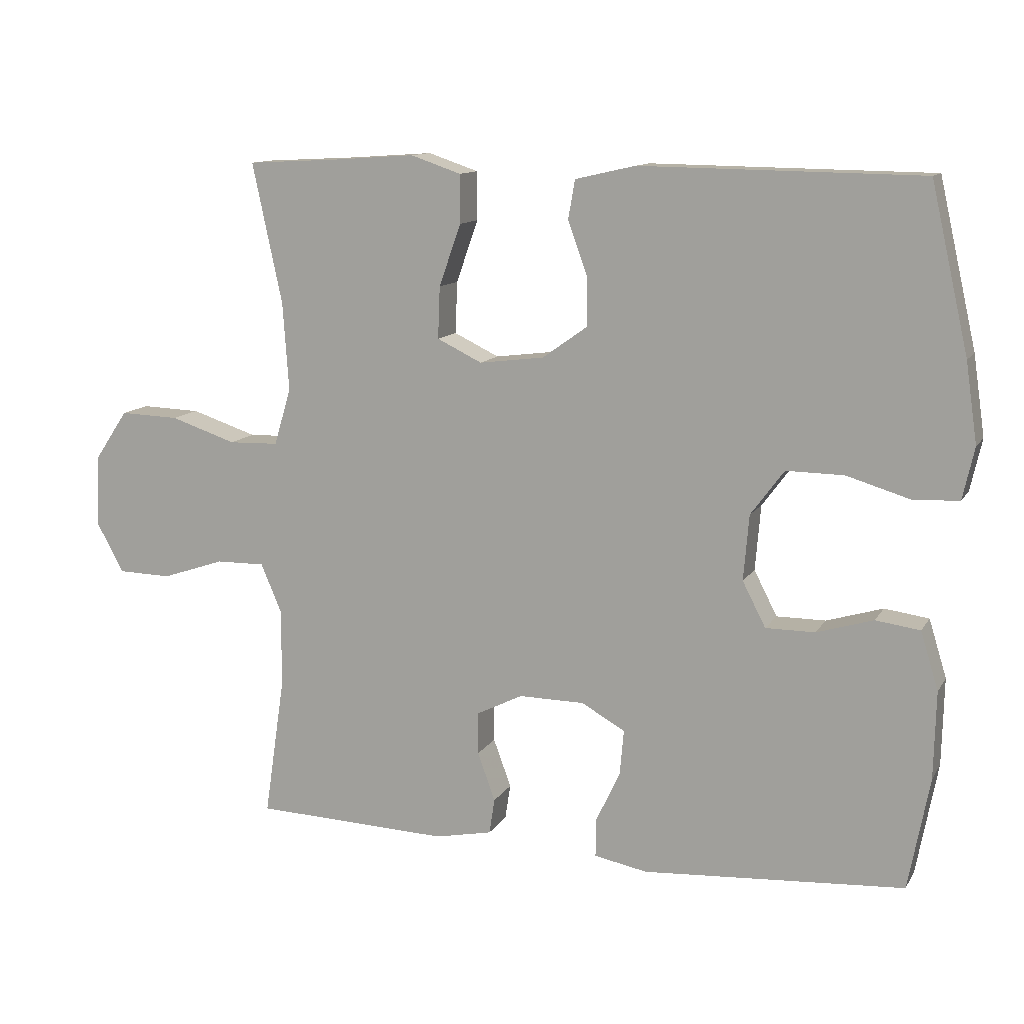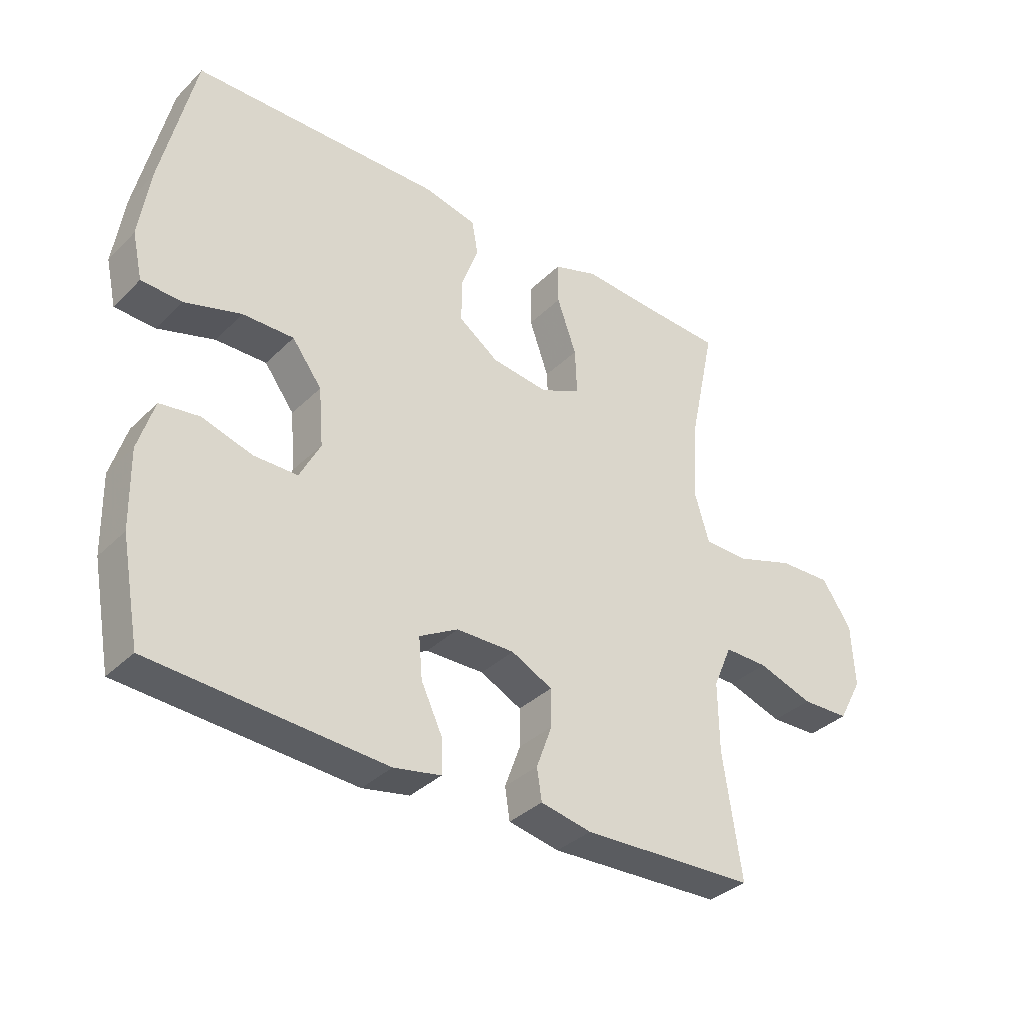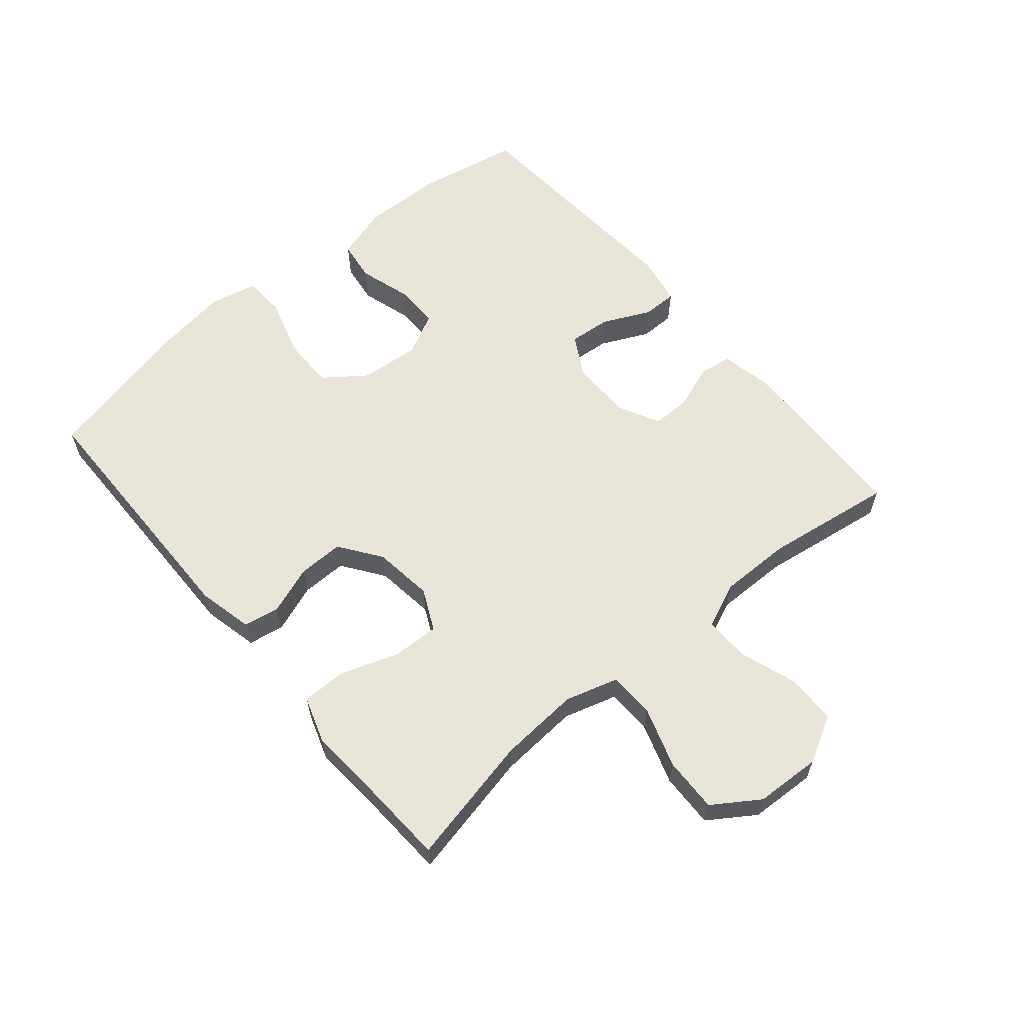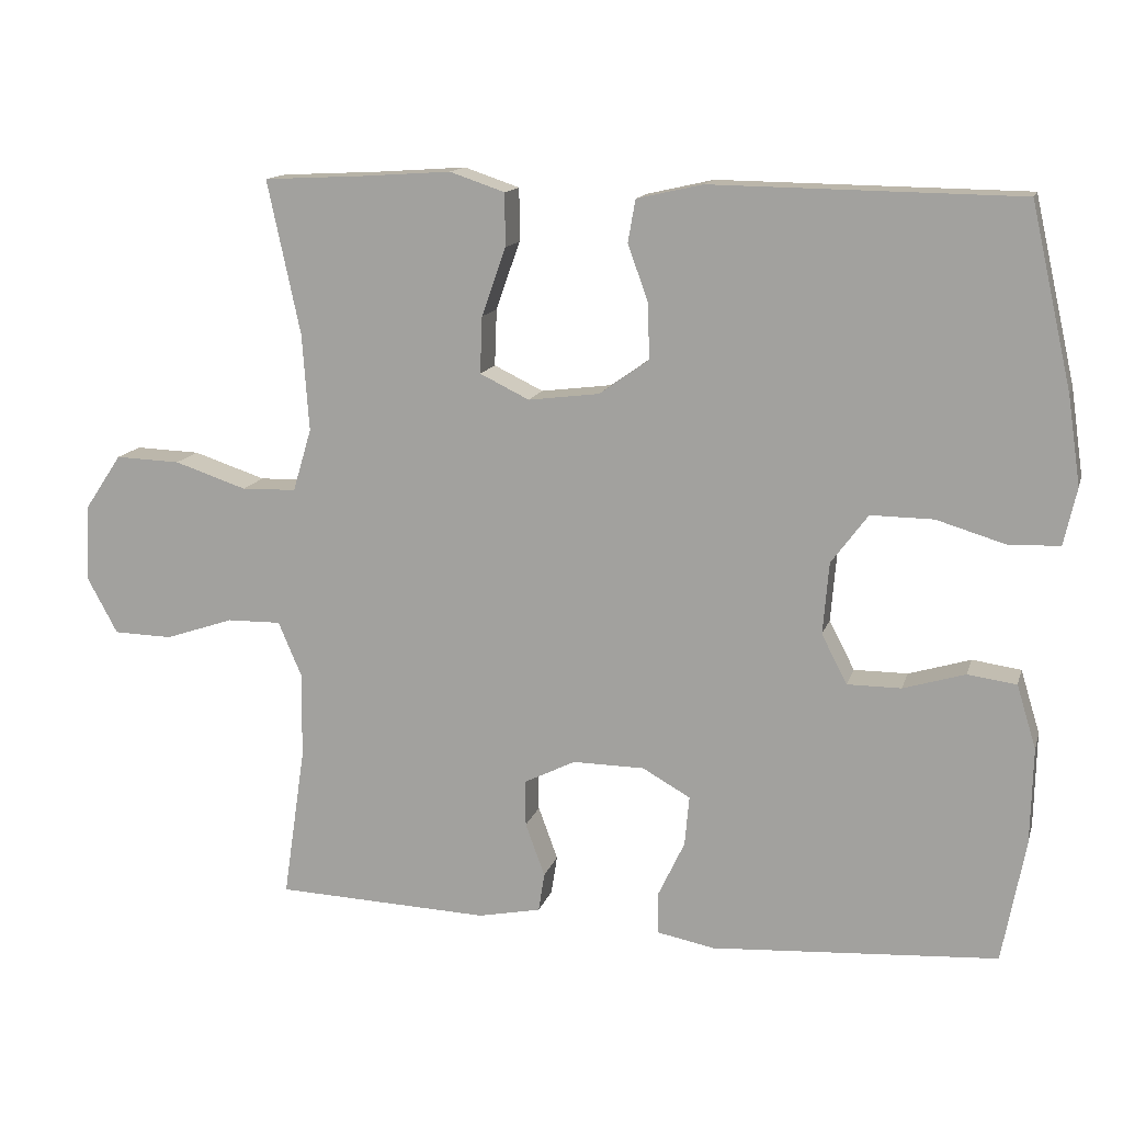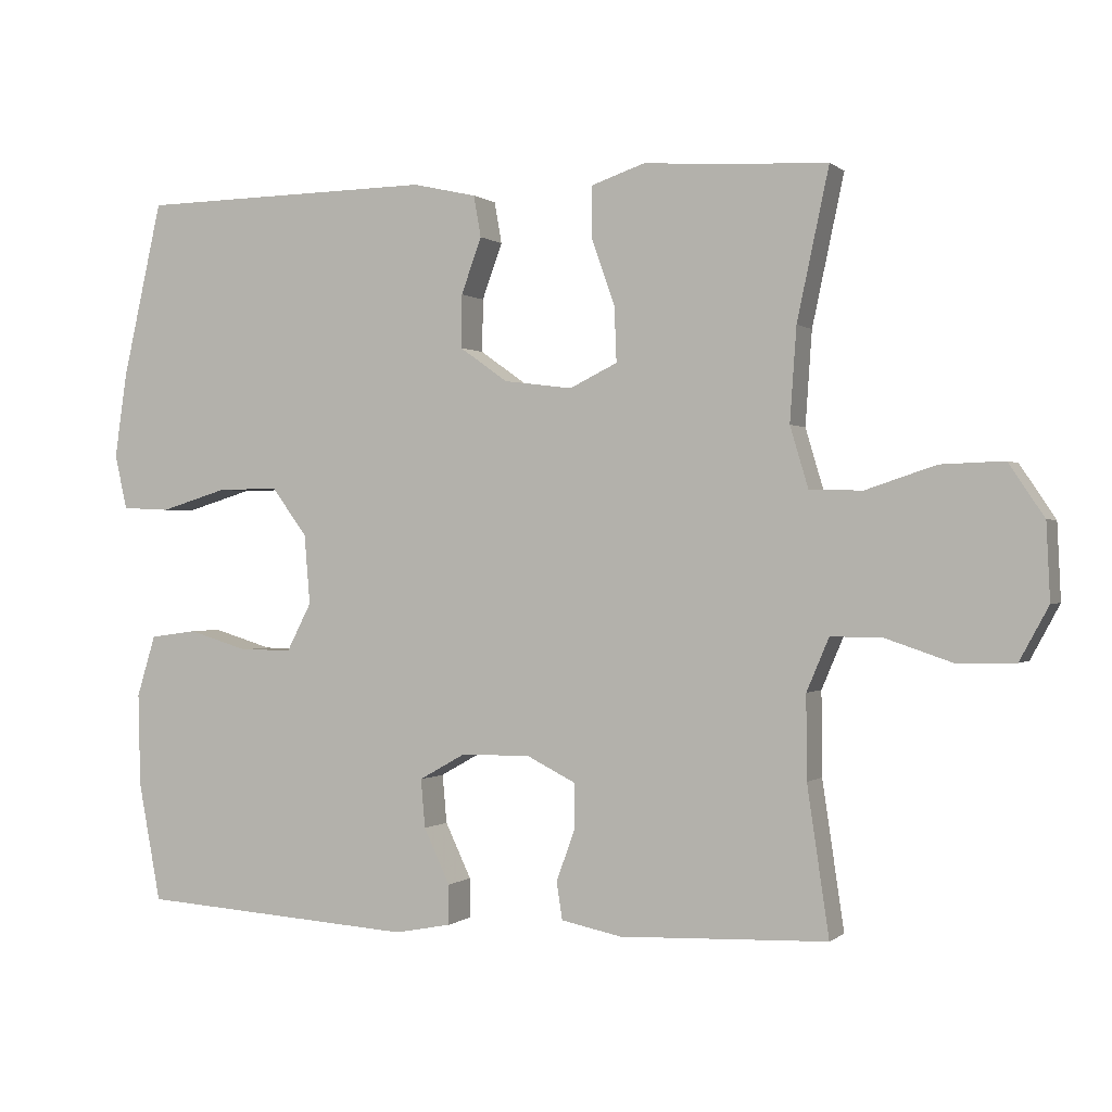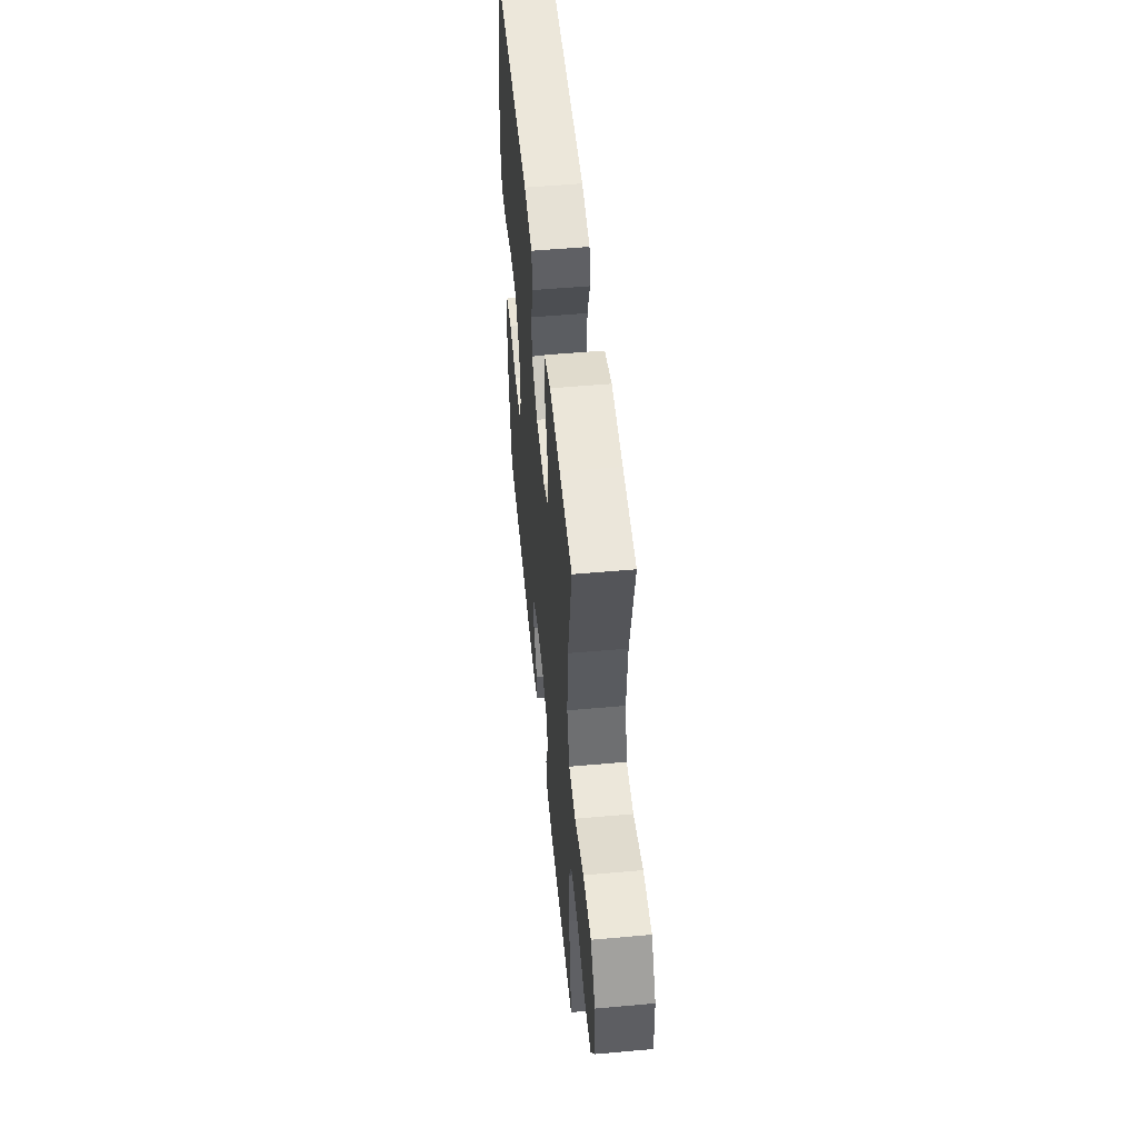
<metadata>
{"format":"obj","ext":"obj","renderer":"f3d","projection":"perspective","resolution":1024,"background":"white","views":[{"elev":11.8,"azim":-160.2,"up":"+Z"},{"elev":-35.5,"azim":-38.3,"up":"+Z"},{"elev":60.6,"azim":49.8,"up":"+Y"},{"elev":13.8,"azim":-165.6,"up":"+Z"},{"elev":0.1,"azim":22.5,"up":"+Z"},{"elev":52.4,"azim":84.5,"up":"+Z"}]}
</metadata>
<code>
v -0.5 0.07 -0.5
v -0.531 0.07 -0.335
v -0.534 0.07 -0.207
v -0.508 0.07 -0.122
v -0.443 0.07 -0.113
v -0.36 0.07 -0.138
v -0.288 0.07 -0.138
v -0.254 0.07 -0.072
v -0.262 0.07 0.024
v -0.311 0.07 0.09
v -0.395 0.07 0.089
v -0.488 0.07 0.061
v -0.555 0.07 0.064
v -0.572 0.07 0.14
v -0.555 0.07 0.257
v -0.5 0.07 0.5
v -0.089 0.07 0.506
v -0.001 0.07 0.486
v 0.009 0.07 0.429
v -0.019 0.07 0.352
v -0.02 0.07 0.279
v 0.046 0.07 0.232
v 0.141 0.07 0.22
v 0.207 0.07 0.252
v 0.204 0.07 0.328
v 0.172 0.07 0.419
v 0.172 0.07 0.49
v 0.246 0.07 0.515
v 0.362 0.07 0.507
v 0.5 0.07 0.5
v 0.456 0.07 0.294
v 0.447 0.07 0.165
v 0.472 0.07 0.081
v 0.545 0.07 0.079
v 0.642 0.07 0.111
v 0.729 0.07 0.114
v 0.778 0.07 0.041
v 0.783 0.07 -0.064
v 0.743 0.07 -0.138
v 0.664 0.07 -0.14
v 0.572 0.07 -0.109
v 0.5 0.07 -0.108
v 0.469 0.07 -0.181
v 0.47 0.07 -0.296
v 0.5 0.07 -0.5
v 0.213 0.07 -0.511
v 0.129 0.07 -0.494
v 0.121 0.07 -0.442
v 0.147 0.07 -0.371
v 0.147 0.07 -0.309
v 0.079 0.07 -0.275
v -0.017 0.07 -0.276
v -0.081 0.07 -0.312
v -0.075 0.07 -0.379
v -0.039 0.07 -0.455
v -0.039 0.07 -0.51
v -0.117 0.07 -0.525
v -0.5 0 -0.5
v -0.531 0 -0.335
v -0.534 0 -0.207
v -0.508 0 -0.122
v -0.443 0 -0.113
v -0.36 0 -0.138
v -0.288 0 -0.138
v -0.254 0 -0.072
v -0.262 0 0.024
v -0.311 0 0.09
v -0.395 0 0.089
v -0.488 0 0.061
v -0.555 0 0.064
v -0.572 0 0.14
v -0.555 0 0.257
v -0.5 0 0.5
v -0.089 0 0.506
v -0.001 0 0.486
v 0.009 0 0.429
v -0.019 0 0.352
v -0.02 0 0.279
v 0.046 0 0.232
v 0.141 0 0.22
v 0.207 0 0.252
v 0.204 0 0.328
v 0.172 0 0.419
v 0.172 0 0.49
v 0.246 0 0.515
v 0.362 0 0.507
v 0.5 0 0.5
v 0.456 0 0.294
v 0.447 0 0.165
v 0.472 0 0.081
v 0.545 0 0.079
v 0.642 0 0.111
v 0.729 0 0.114
v 0.778 0 0.041
v 0.783 0 -0.064
v 0.743 0 -0.138
v 0.664 0 -0.14
v 0.572 0 -0.109
v 0.5 0 -0.108
v 0.469 0 -0.181
v 0.47 0 -0.296
v 0.5 0 -0.5
v 0.213 0 -0.511
v 0.129 0 -0.494
v 0.121 0 -0.442
v 0.147 0 -0.371
v 0.147 0 -0.309
v 0.079 0 -0.275
v -0.017 0 -0.276
v -0.081 0 -0.312
v -0.075 0 -0.379
v -0.039 0 -0.455
v -0.039 0 -0.51
v -0.117 0 -0.525
f 54 55 56 57
f 53 54 57 1
f 52 53 1 2
f 46 47 48 49
f 44 45 46 49
f 43 44 49 50
f 42 43 50 51
f 38 39 40 41
f 38 41 42
f 37 38 42
f 34 35 36 37
f 33 34 37 42
f 32 33 42 51
f 29 30 31
f 25 26 27 28
f 24 25 28 29
f 17 18 19 20
f 17 20 21
f 16 17 21
f 15 16 21 22
f 11 12 13 14
f 10 11 14 15
f 3 4 5 6
f 52 2 3 6
f 52 6 7
f 51 52 7 8
f 32 51 8 9
f 24 29 31 32
f 23 24 32 9
f 10 15 22 23
f 9 10 23
f 114 113 112 111
f 58 114 111 110
f 59 58 110 109
f 106 105 104 103
f 106 103 102 101
f 107 106 101 100
f 108 107 100 99
f 98 97 96 95
f 99 98 95
f 99 95 94
f 94 93 92 91
f 99 94 91 90
f 108 99 90 89
f 88 87 86
f 85 84 83 82
f 86 85 82 81
f 77 76 75 74
f 78 77 74
f 78 74 73
f 79 78 73 72
f 71 70 69 68
f 72 71 68 67
f 63 62 61 60
f 63 60 59 109
f 64 63 109
f 65 64 109 108
f 66 65 108 89
f 89 88 86 81
f 66 89 81 80
f 80 79 72 67
f 80 67 66
f 1 58 59 2
f 2 59 60 3
f 3 60 61 4
f 4 61 62 5
f 5 62 63 6
f 6 63 64 7
f 7 64 65 8
f 8 65 66 9
f 9 66 67 10
f 10 67 68 11
f 11 68 69 12
f 12 69 70 13
f 13 70 71 14
f 14 71 72 15
f 15 72 73 16
f 16 73 74 17
f 17 74 75 18
f 18 75 76 19
f 19 76 77 20
f 20 77 78 21
f 21 78 79 22
f 22 79 80 23
f 23 80 81 24
f 24 81 82 25
f 25 82 83 26
f 26 83 84 27
f 27 84 85 28
f 28 85 86 29
f 29 86 87 30
f 30 87 88 31
f 31 88 89 32
f 32 89 90 33
f 33 90 91 34
f 34 91 92 35
f 35 92 93 36
f 36 93 94 37
f 37 94 95 38
f 38 95 96 39
f 39 96 97 40
f 40 97 98 41
f 41 98 99 42
f 42 99 100 43
f 43 100 101 44
f 44 101 102 45
f 45 102 103 46
f 46 103 104 47
f 47 104 105 48
f 48 105 106 49
f 49 106 107 50
f 50 107 108 51
f 51 108 109 52
f 52 109 110 53
f 53 110 111 54
f 54 111 112 55
f 55 112 113 56
f 56 113 114 57
f 57 114 58 1

</code>
